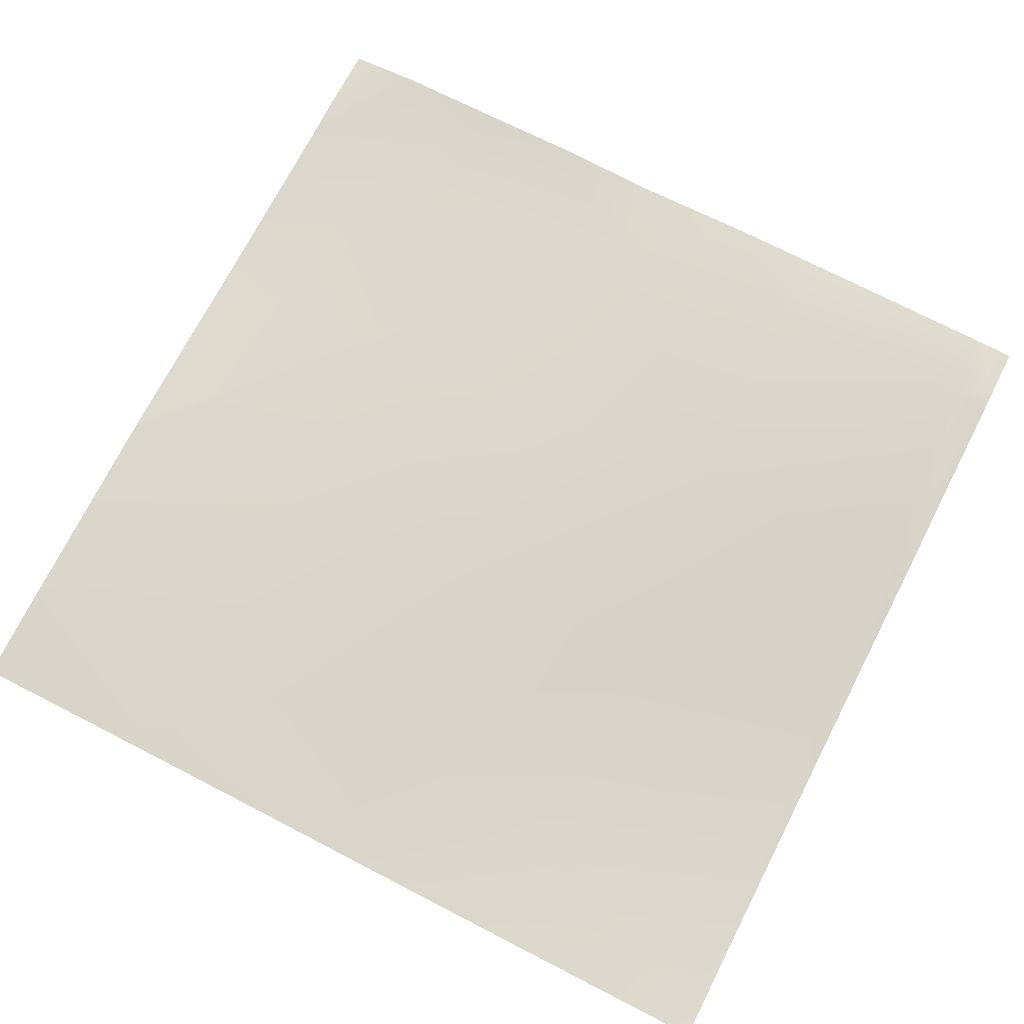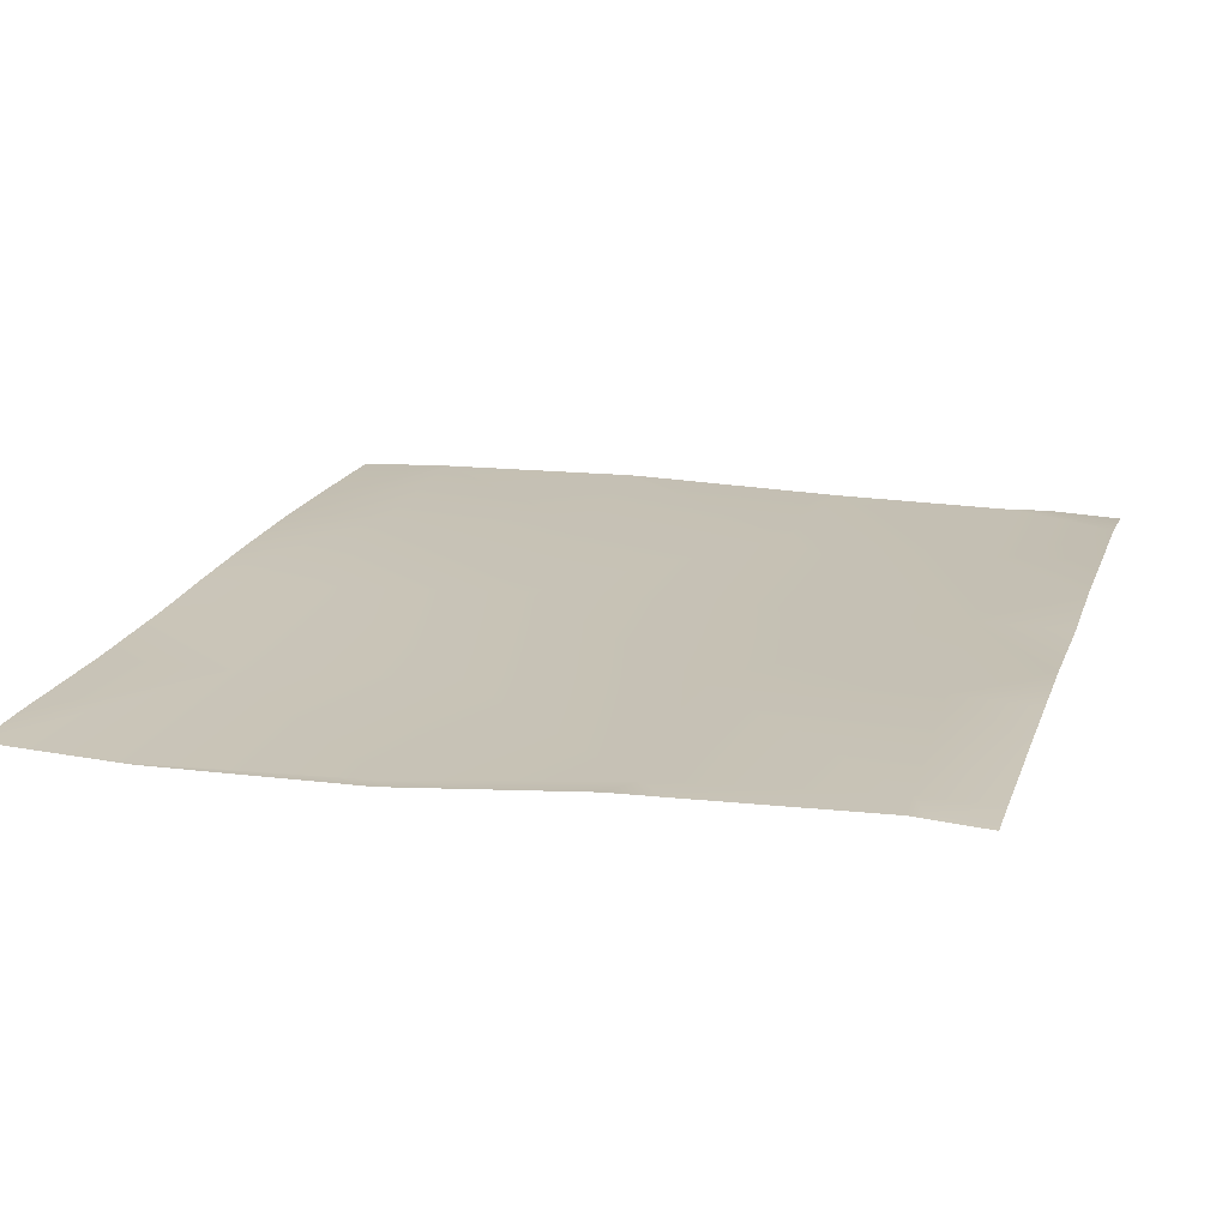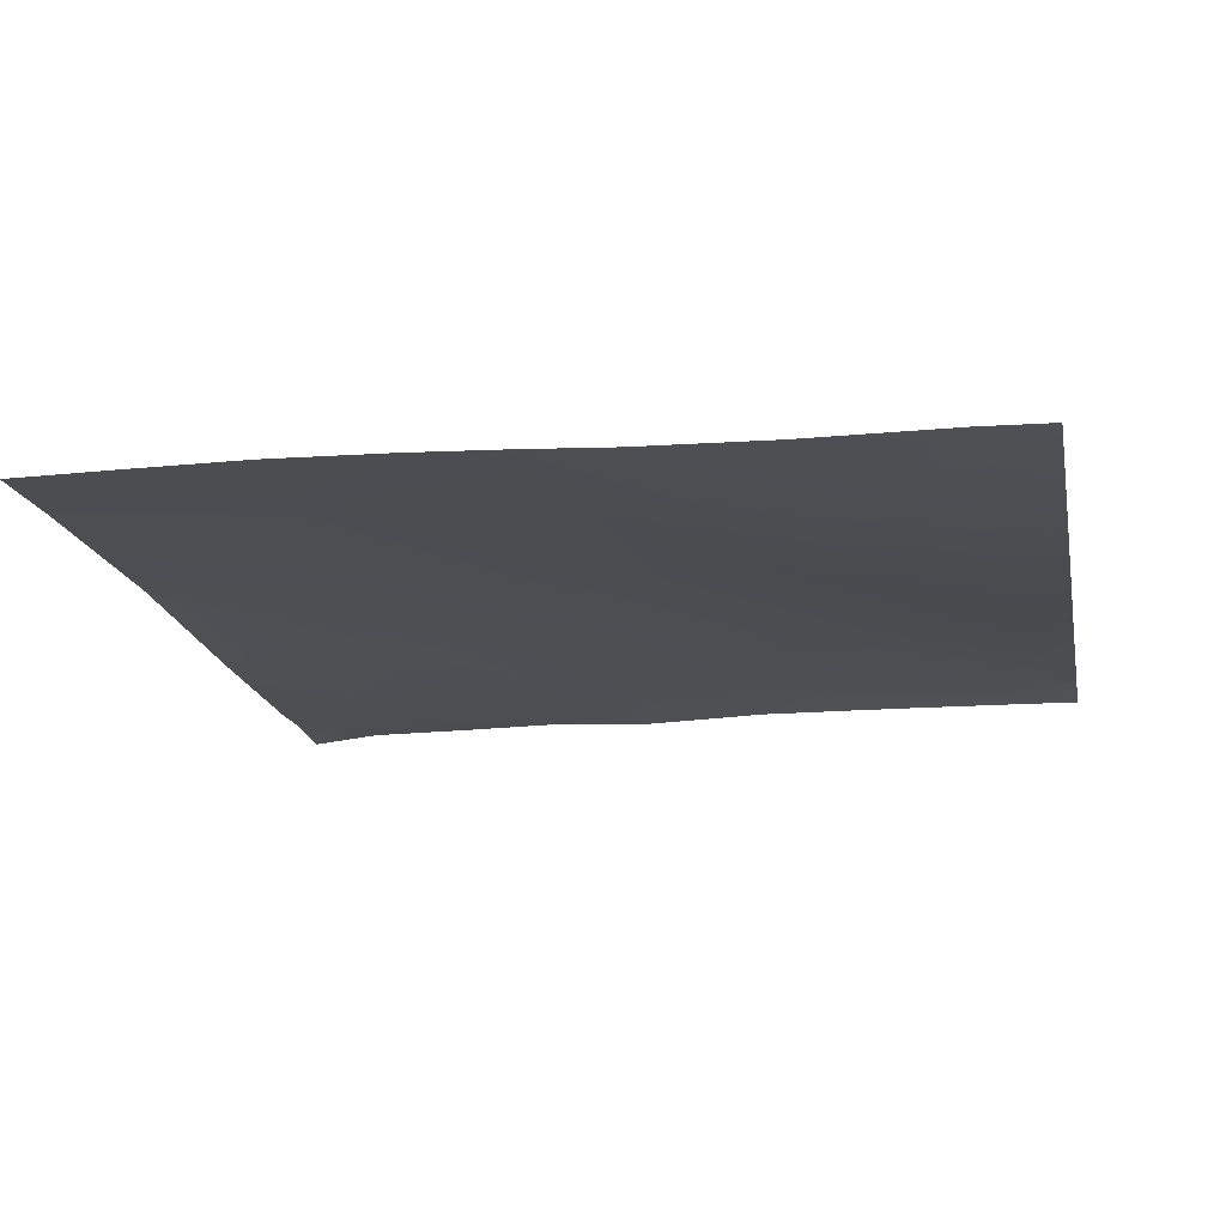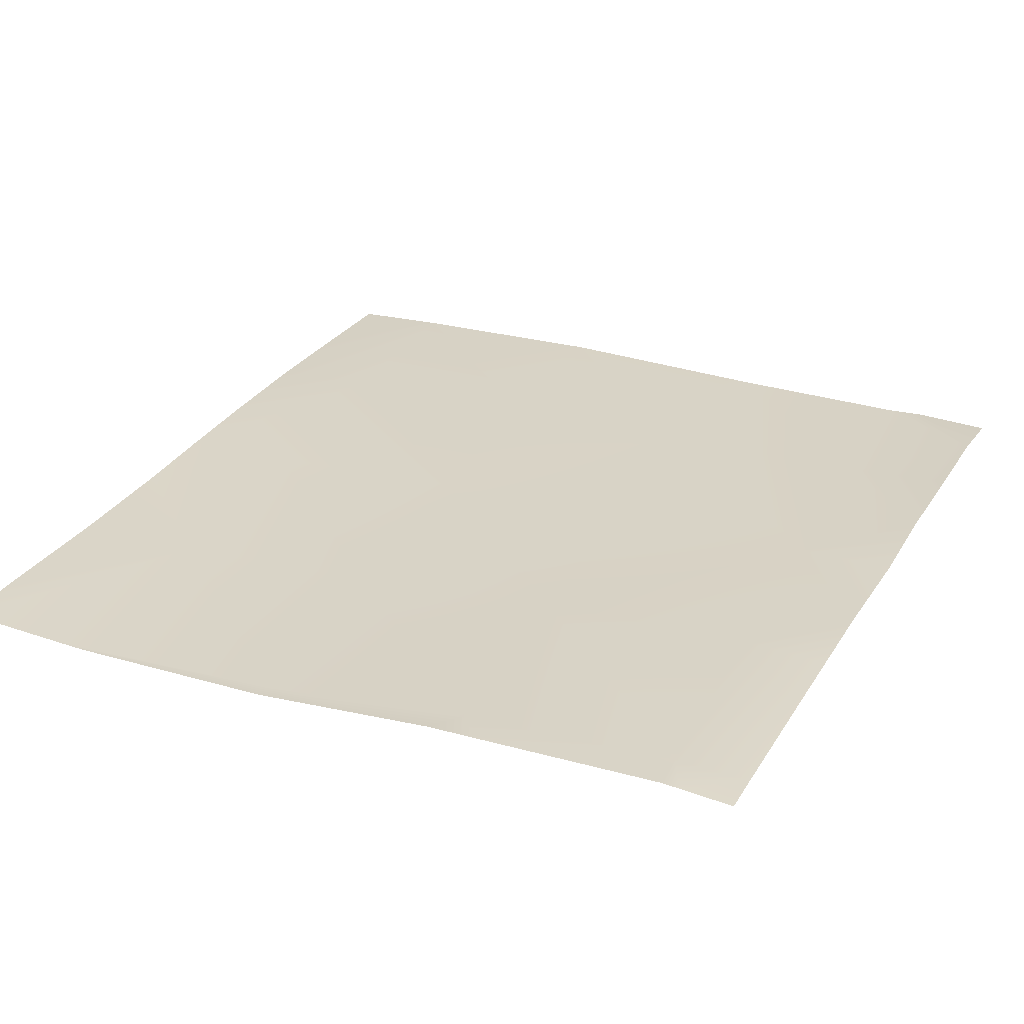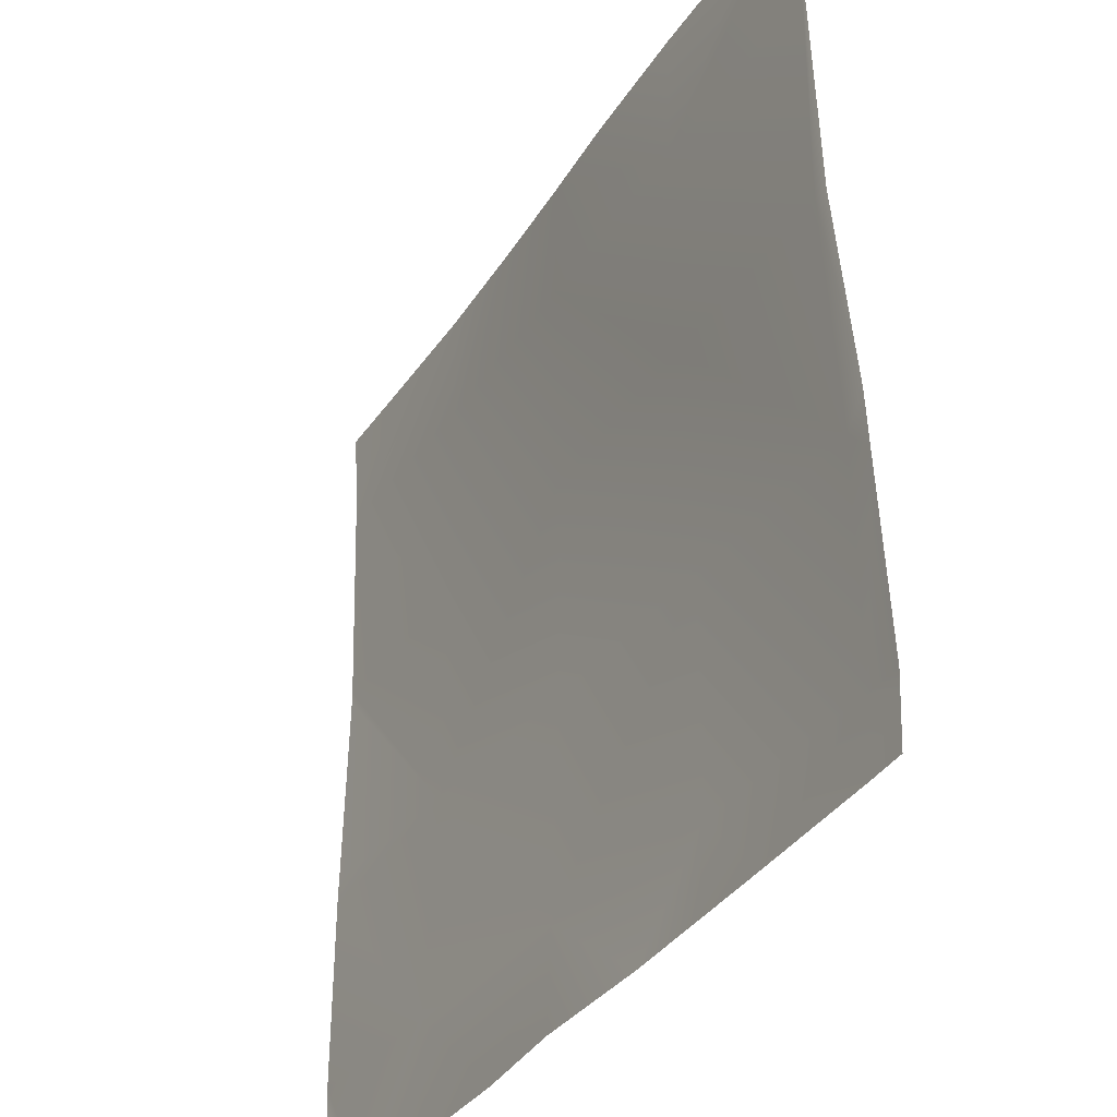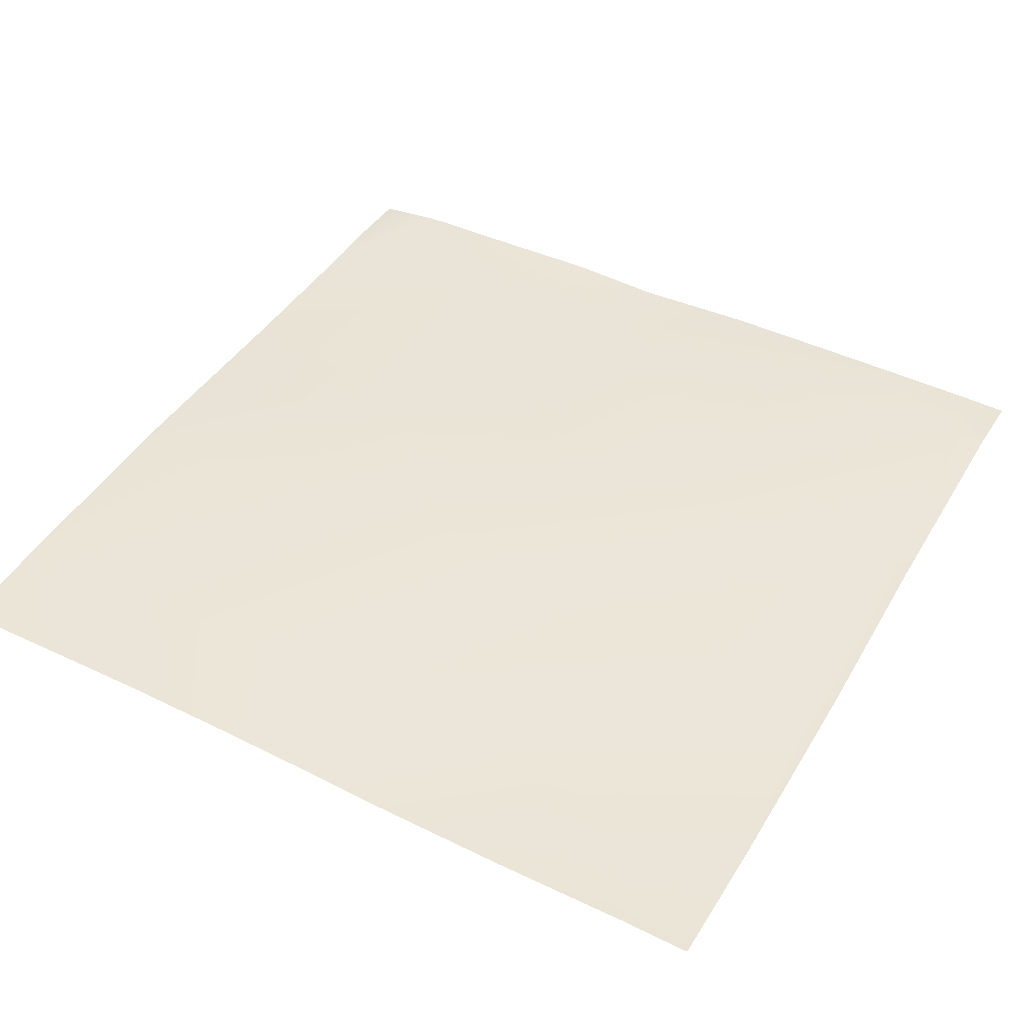
<metadata>
{"format":"obj","ext":"obj","renderer":"f3d","projection":"perspective","resolution":1024,"background":"white","views":[{"elev":72.2,"azim":27.1,"up":"+Y"},{"elev":18.7,"azim":106.9,"up":"+Y"},{"elev":-18.5,"azim":11.0,"up":"+Y"},{"elev":28.3,"azim":116.0,"up":"+Y"},{"elev":-36.5,"azim":59.8,"up":"+Z"},{"elev":43.2,"azim":29.3,"up":"+Y"}]}
</metadata>
<code>
v 56 2.082 33.07
v 56.65 2.147 32
v 56 2.102 32.72
v 57.67 2.093 32.98
v 57.62 2.15 32
v 56 2.081 32
v 58.69 2.162 32
v 59.66 2.121 32.88
v 59.62 2.112 32
v 60.8 2.149 32
v 61.66 2.182 32.77
v 61.62 2.14 32
v 62.35 2.131 32
v 56 2.087 35.07
v 56 2.118 36.95
v 57.77 2.13 34.98
v 56 2.083 34.84
v 56 2.059 39.06
v 57.88 2.122 36.97
v 56 2.118 37.07
v 59.77 2.125 34.87
v 61.76 2.122 34.76
v 63.65 2.141 32.67
v 59.87 2.067 36.86
v 57.98 2.064 38.96
v 59.98 1.975 38.86
v 56 2.059 39.07
v 61.87 1.953 36.76
v 61.97 1.863 38.75
v 63.86 1.856 36.65
v 60.04 1.943 40
v 59.13 1.984 40
v 58.04 2.016 40
v 56 2.059 39.07
v 57.02 2.017 40
v 56 2.059 39.08
v 63.76 2.05 34.66
v 56 2.011 39.98
v 56.04 2.012 40
v 56 2.049 39.26
v 56 2.011 40
v 60.85 1.896 40
v 63.62 2.108 32
v 64 2.12 32.5
v 64 2.128 32.65
v 64 2.095 32
v 64 2.052 34.39
v 64 2.032 34.88
v 64 1.859 36.65
v 64 1.8 38.67
v 63.97 1.799 38.65
v 64 1.8 38.68
v 64 1.801 38.61
v 64 1.835 40
v 63.36 1.854 40
v 64 1.834 39.98
v 64 1.815 39.29
v 62.04 1.861 40
f 1 2 3
f 1 4 2
f 4 5 2
f 6 3 2
f 7 8 9
f 10 11 12
f 13 12 11
f 14 15 16
f 17 4 1
f 18 19 20
f 17 16 4
f 17 14 16
f 8 16 21
f 16 8 4
f 22 8 21
f 8 22 11
f 22 23 11
f 22 21 24
f 10 8 11
f 10 9 8
f 21 16 24
f 24 19 25
f 19 24 16
f 24 25 26
f 27 19 18
f 27 25 19
f 28 26 29
f 26 28 24
f 29 30 28
f 25 31 26
f 25 32 31
f 22 24 28
f 27 33 25
f 27 34 33
f 34 35 33
f 34 36 35
f 22 28 37
f 20 16 15
f 20 19 16
f 7 4 8
f 7 5 4
f 38 39 40
f 38 41 39
f 31 29 26
f 31 42 29
f 23 13 11
f 23 43 13
f 44 23 45
f 44 43 23
f 44 46 43
f 47 23 37
f 47 45 23
f 30 37 28
f 48 30 49
f 48 37 30
f 48 47 37
f 50 51 52
f 50 53 51
f 53 30 51
f 53 49 30
f 51 30 29
f 37 23 22
f 54 29 55
f 54 56 29
f 56 51 29
f 56 57 51
f 40 35 36
f 40 39 35
f 33 32 25
f 57 52 51
f 55 29 58
f 58 29 42

</code>
